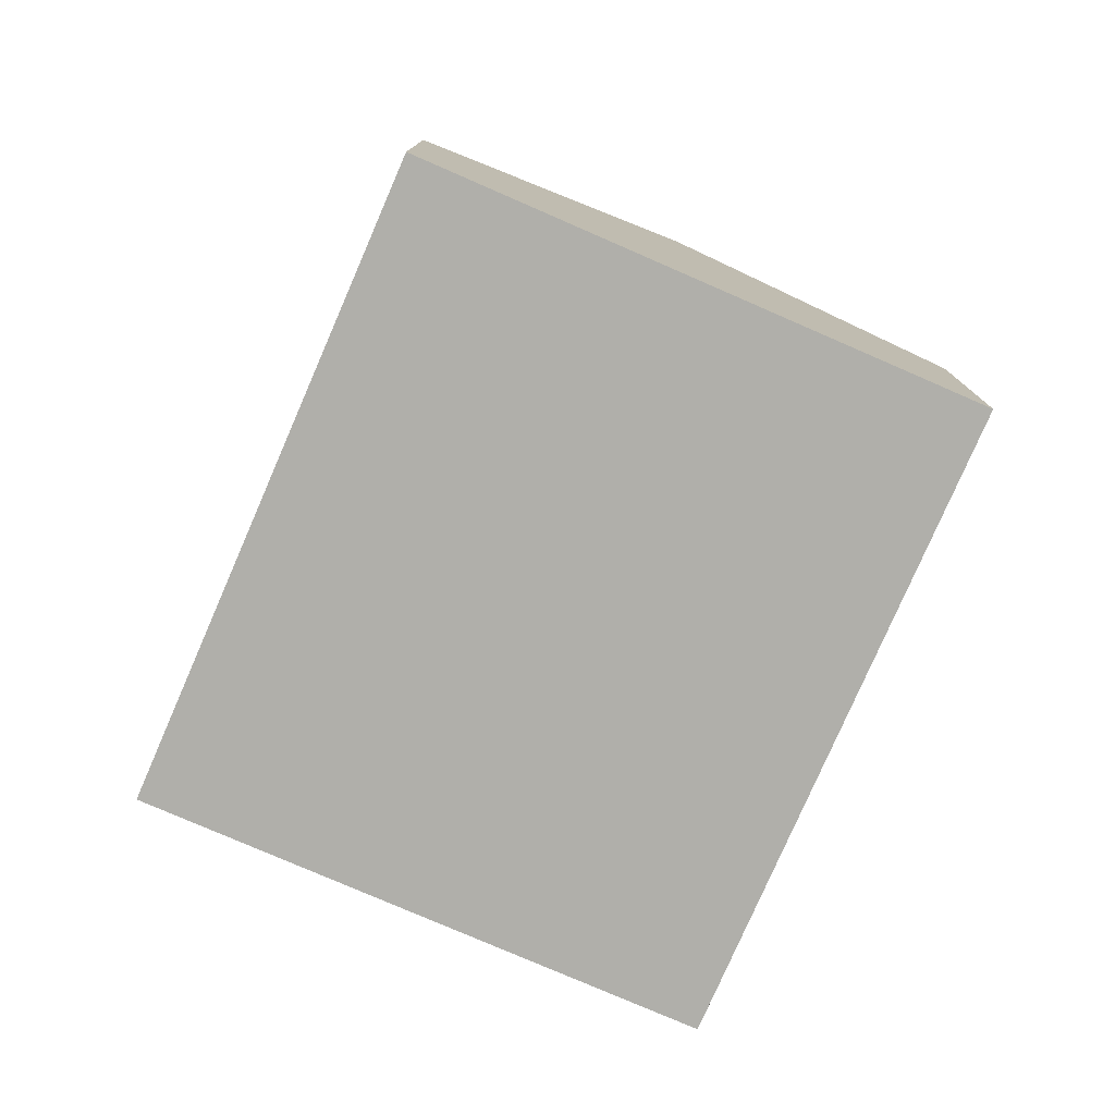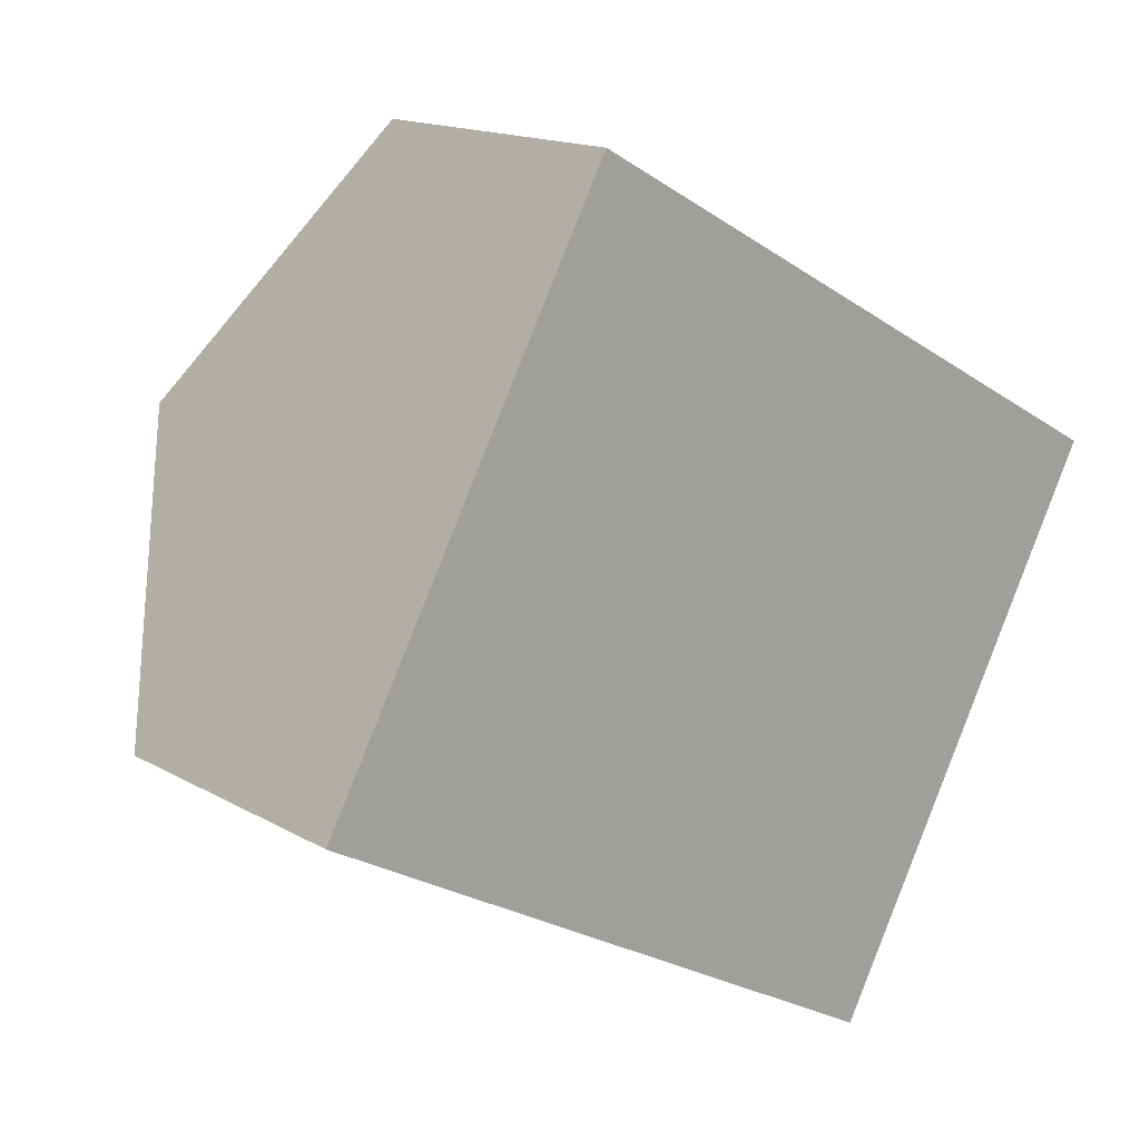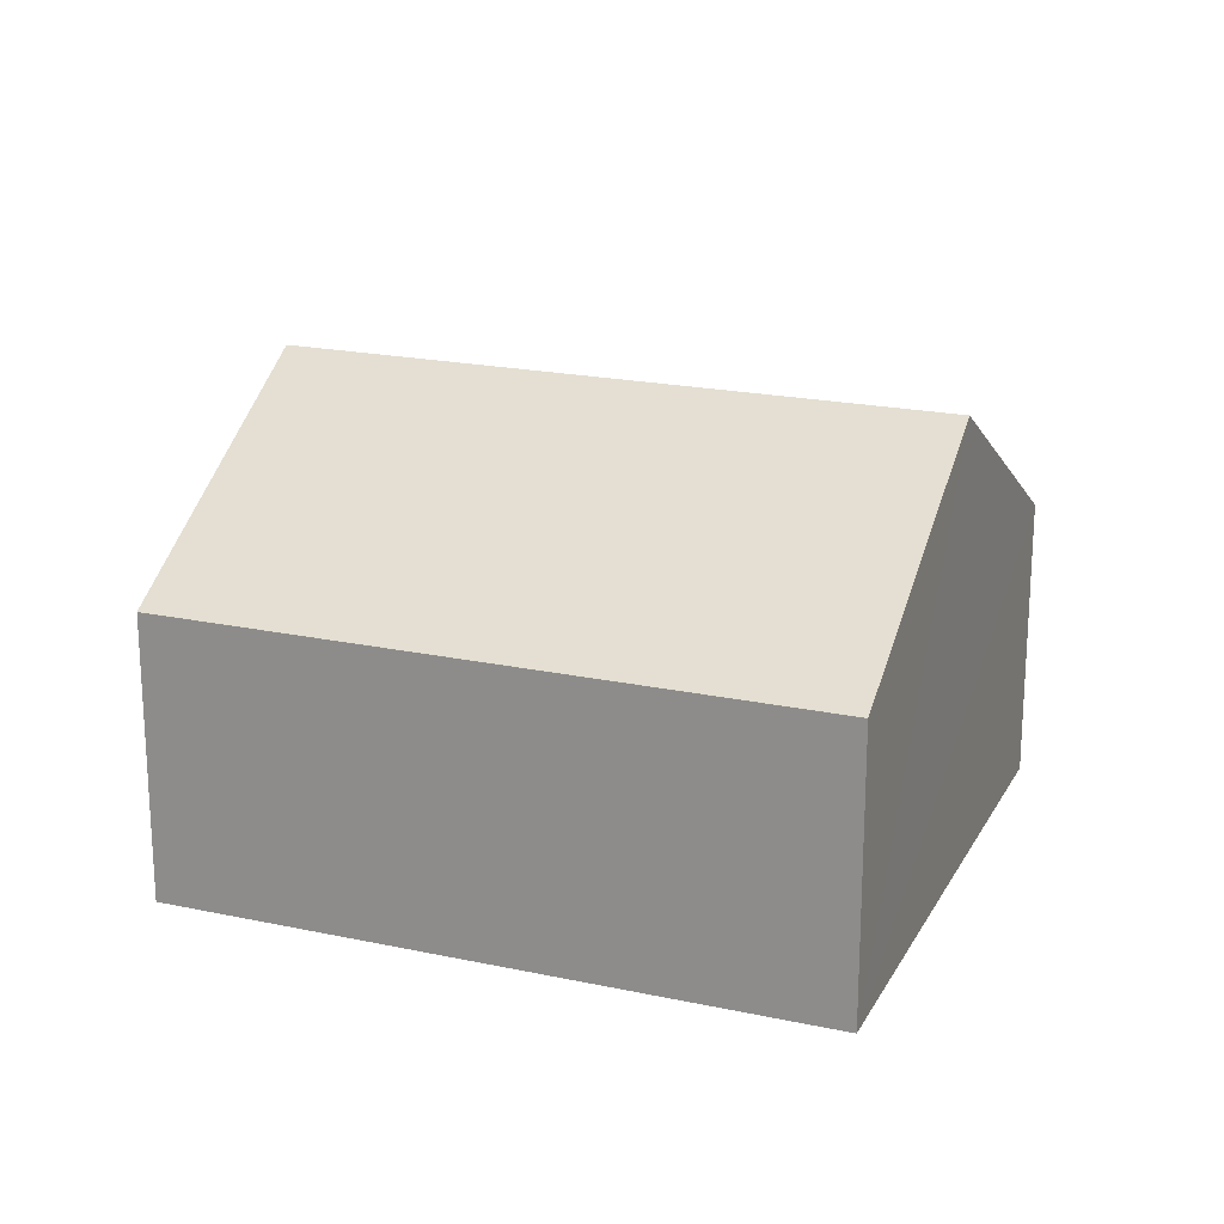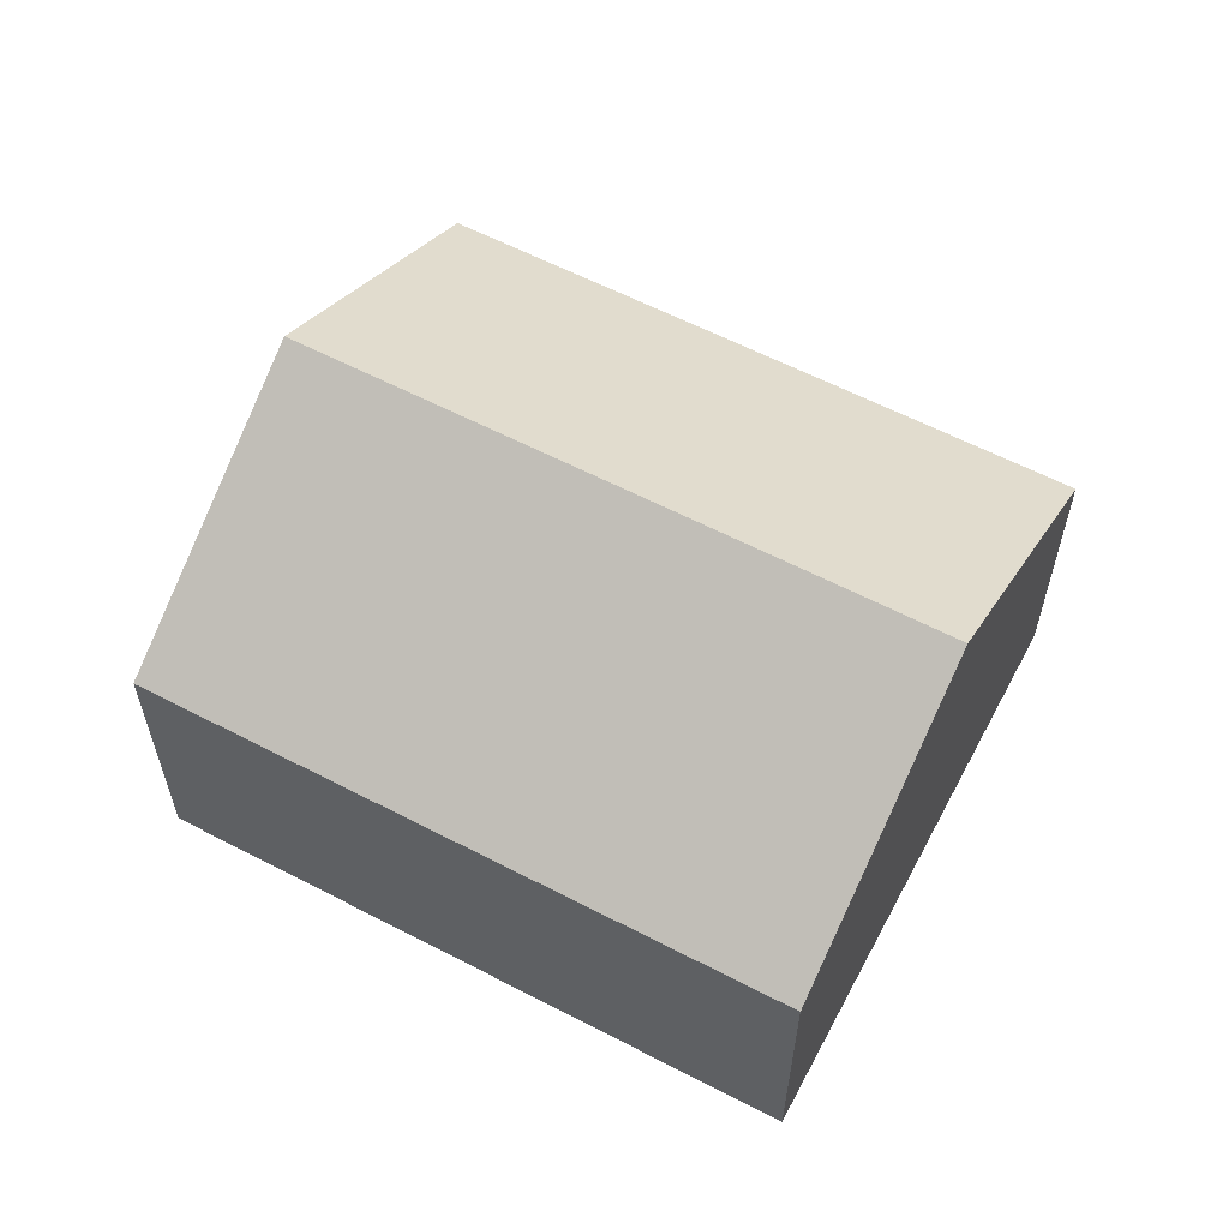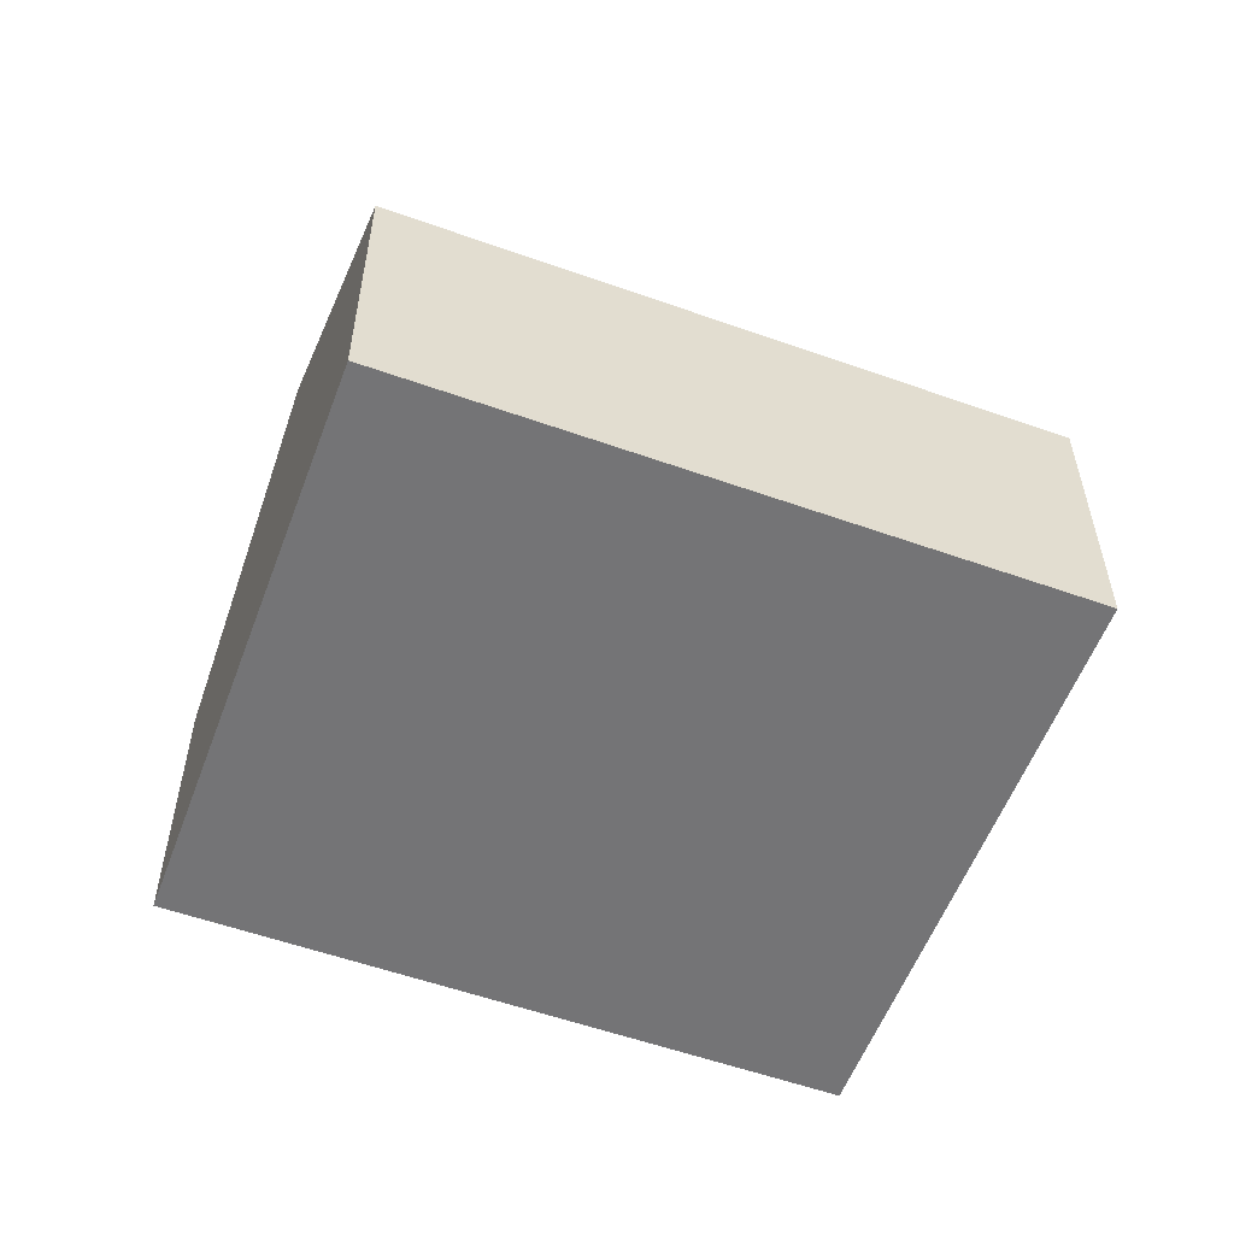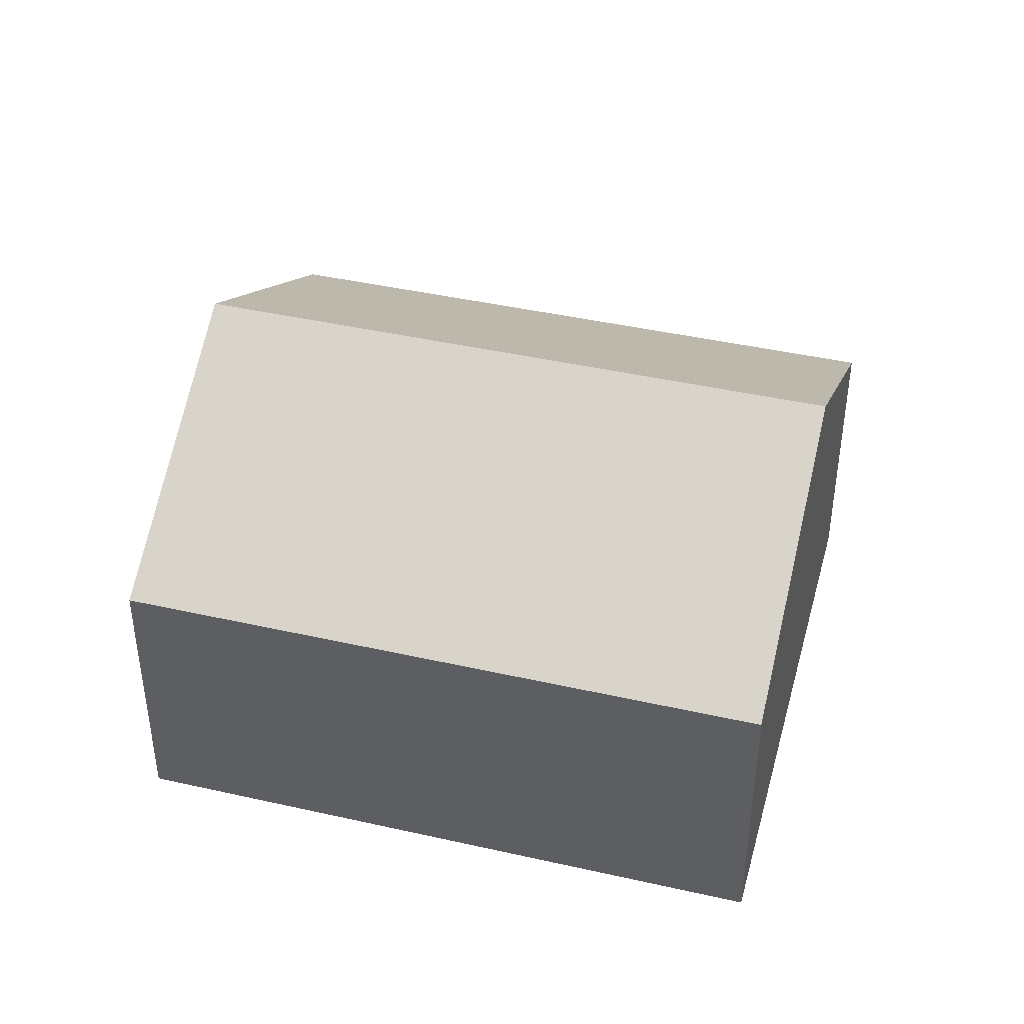
<metadata>
{"format":"obj","ext":"obj","renderer":"f3d","projection":"perspective","resolution":1024,"background":"white","views":[{"elev":-78.0,"azim":-84.9,"up":"+Y"},{"elev":15.4,"azim":-39.8,"up":"+Z"},{"elev":20.3,"azim":-130.0,"up":"+Y"},{"elev":60.4,"azim":56.6,"up":"+Y"},{"elev":-56.3,"azim":-171.8,"up":"+Y"},{"elev":42.6,"azim":-136.3,"up":"+Y"}]}
</metadata>
<code>
v  1.193 3.841 2.187
v  7.342 2.398 1.671
v  6.15 3.841 -0.516
v  2.385 2.398 4.374
v  4.957 2.398 -2.703
v  0 2.398 1.468e-16
v  4.957 1.655e-16 -2.703
v  0 0 0
v  1.193 -1.339e-16 2.187
v  2.385 -2.678e-16 4.374
v  7.342 -1.023e-16 1.671
v  6.15 3.16e-17 -0.516
g defaultobject
f 1 2 3
f 2 1 4
f 5 1 3
f 1 5 6
f 7 6 5
f 6 7 8
f 8 1 6
f 1 8 4
f 4 8 9
f 4 9 10
f 10 2 4
f 2 10 11
f 3 7 5
f 7 3 2
f 7 2 12
f 12 2 11
f 9 11 10
f 11 9 8
f 11 8 7
f 11 7 12

</code>
